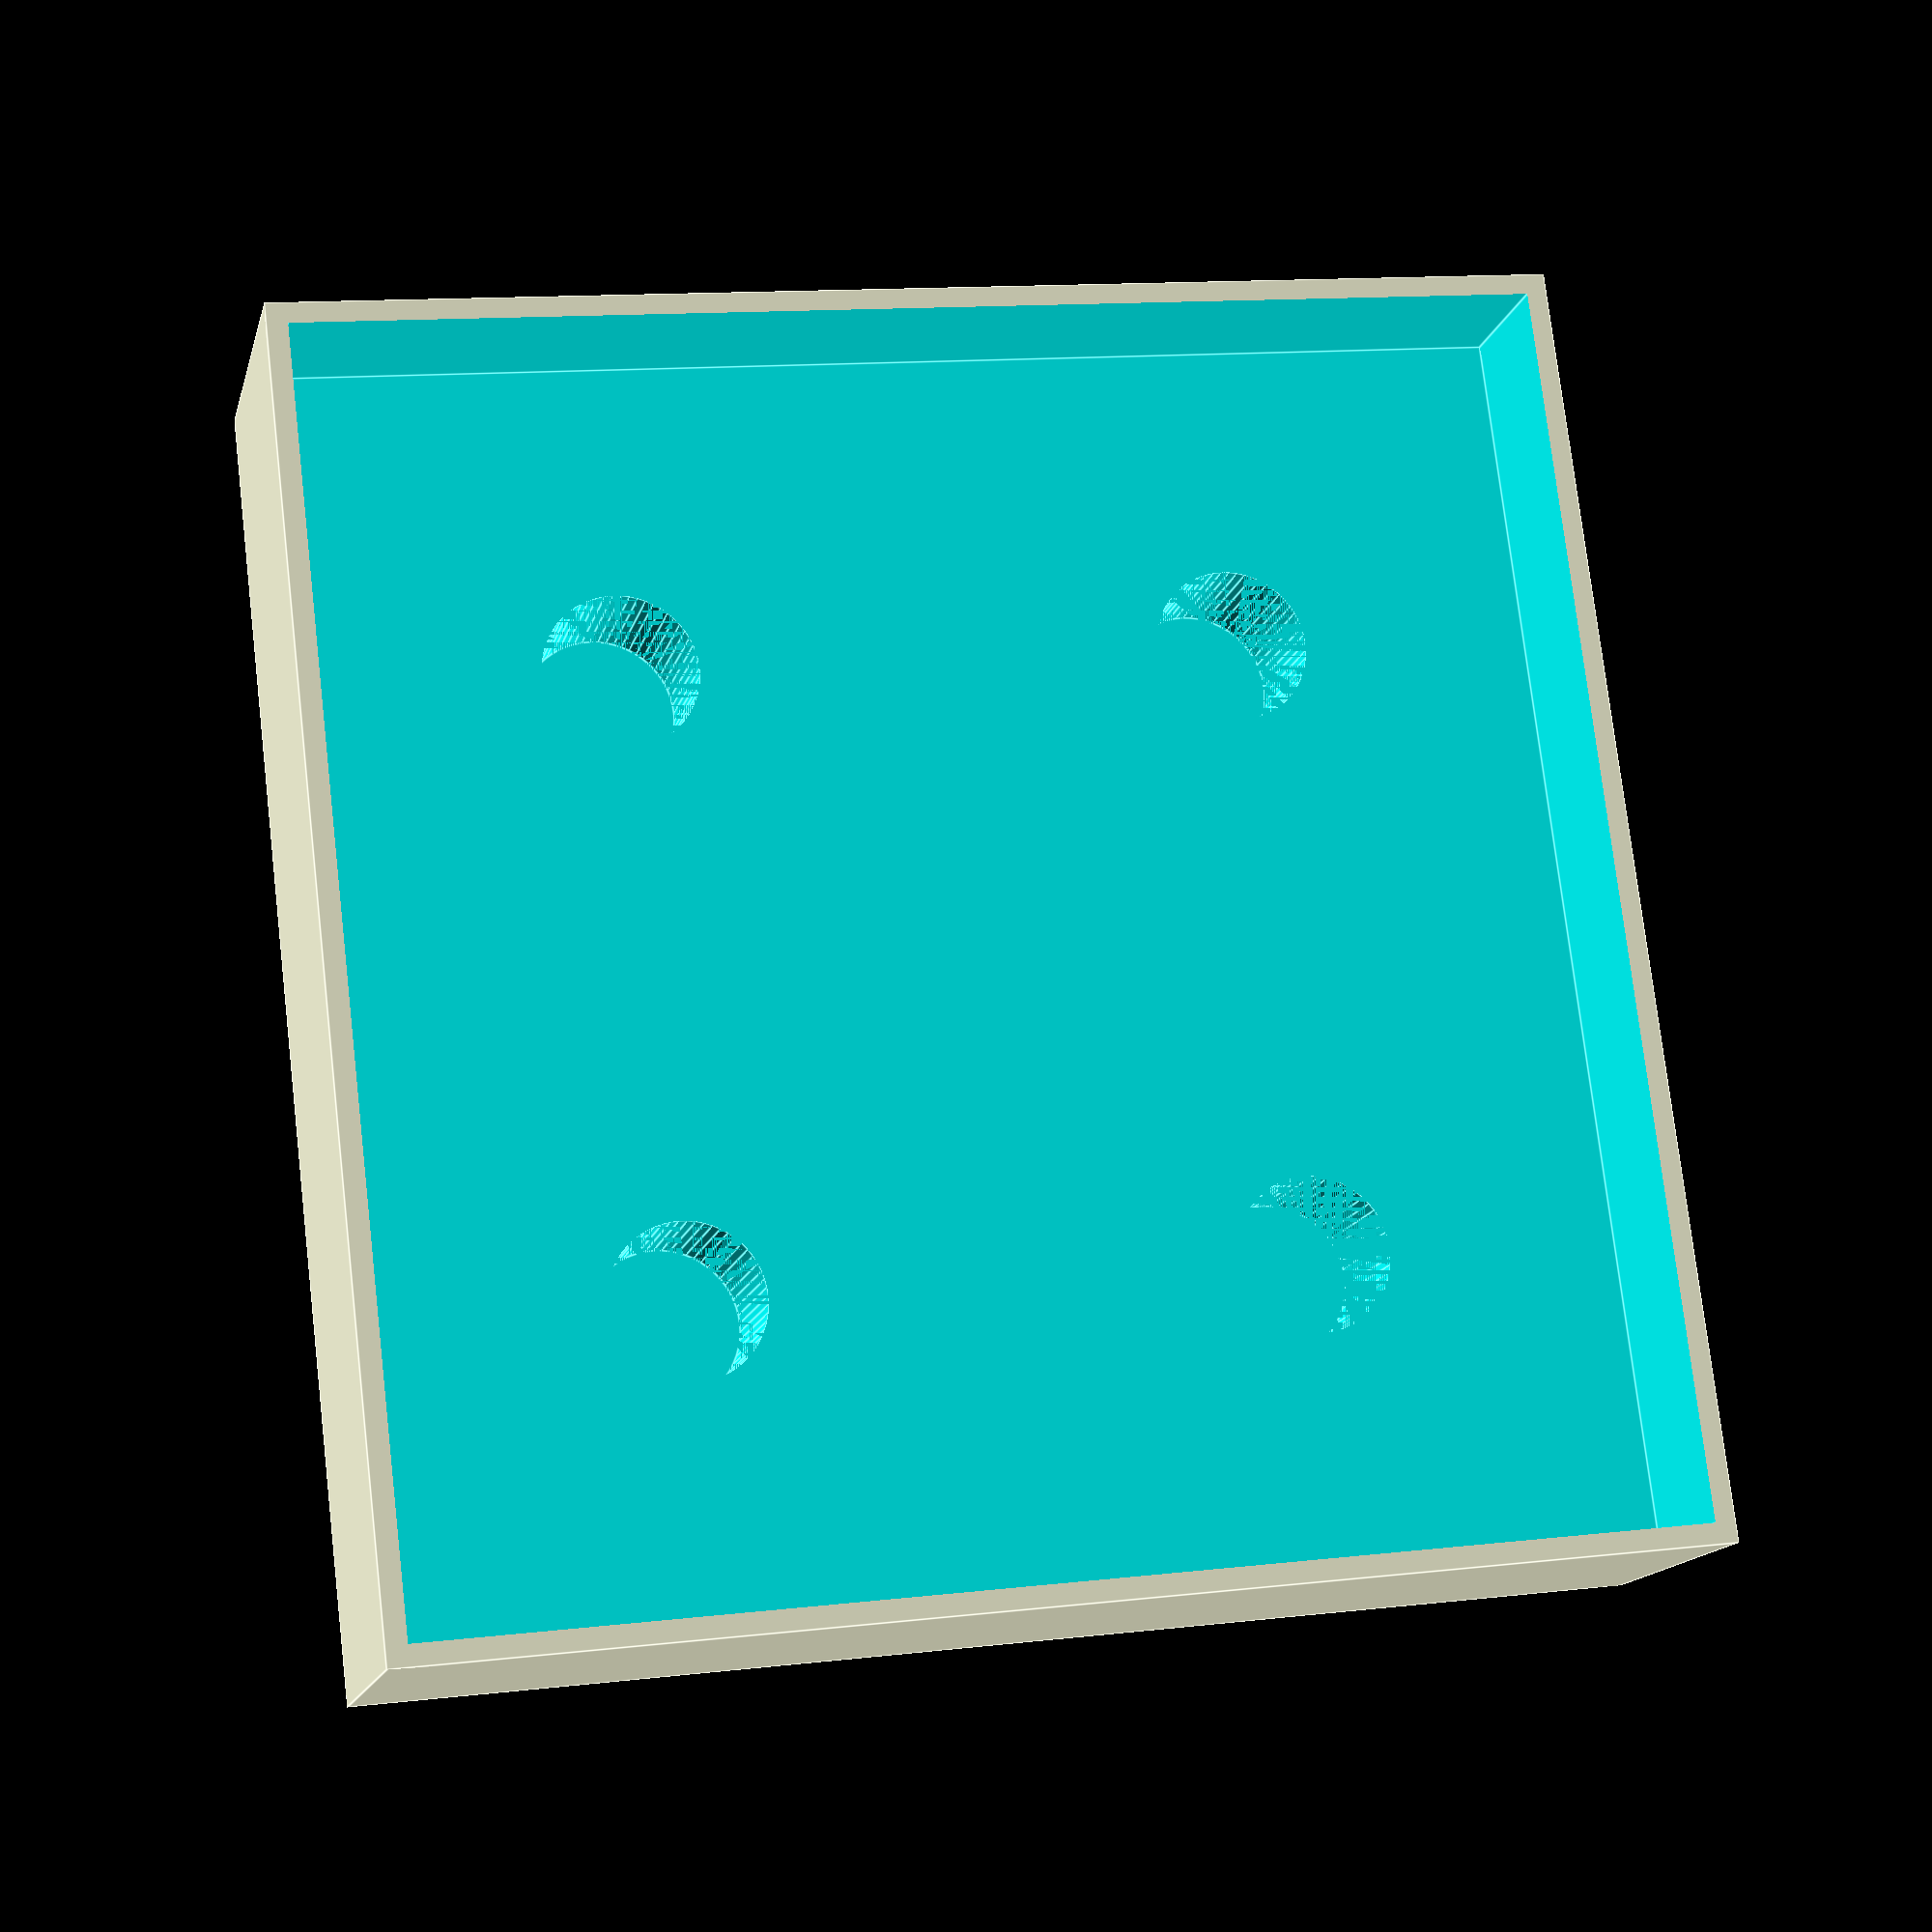
<openscad>
spacing=30;
hole=7.5;
hole_depth=7;
$fn=60;
x=2;
y=2;
wall_height=7;
wall_width=1;

difference() {
    cube([x*spacing+wall_width*2,y*spacing+wall_width*2,wall_width+hole_depth+wall_height]);
    translate([wall_width,wall_width,wall_width+hole_depth]) cube([x*spacing,y*spacing,wall_width+hole_depth+wall_height]);
    start_off=spacing/2;
    for (x = [0:x-1], y = [0:y-1]) {
        translate([wall_width+start_off+x*spacing,wall_width+start_off+y*spacing,wall_width]) cylinder(d=hole,h=hole_depth);
    }
}

</openscad>
<views>
elev=194.9 azim=173.1 roll=193.4 proj=p view=edges
</views>
